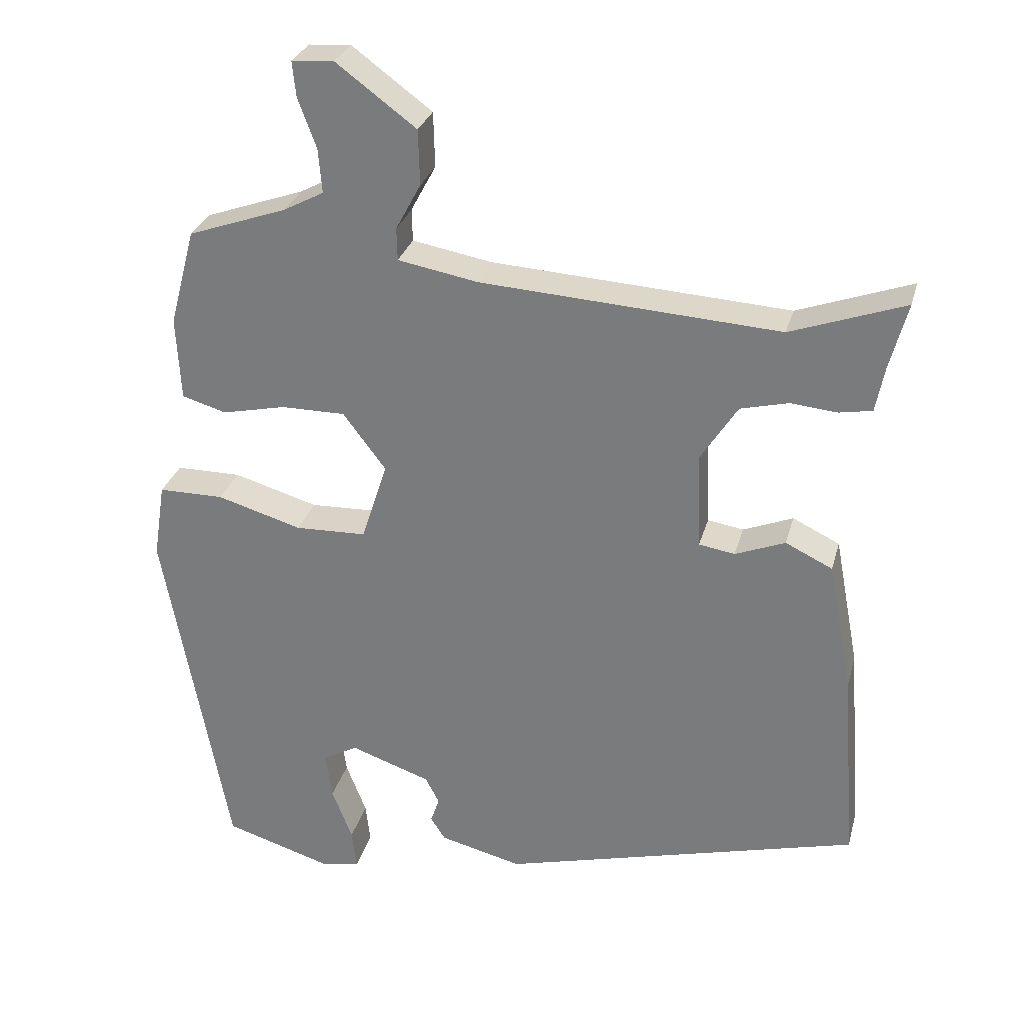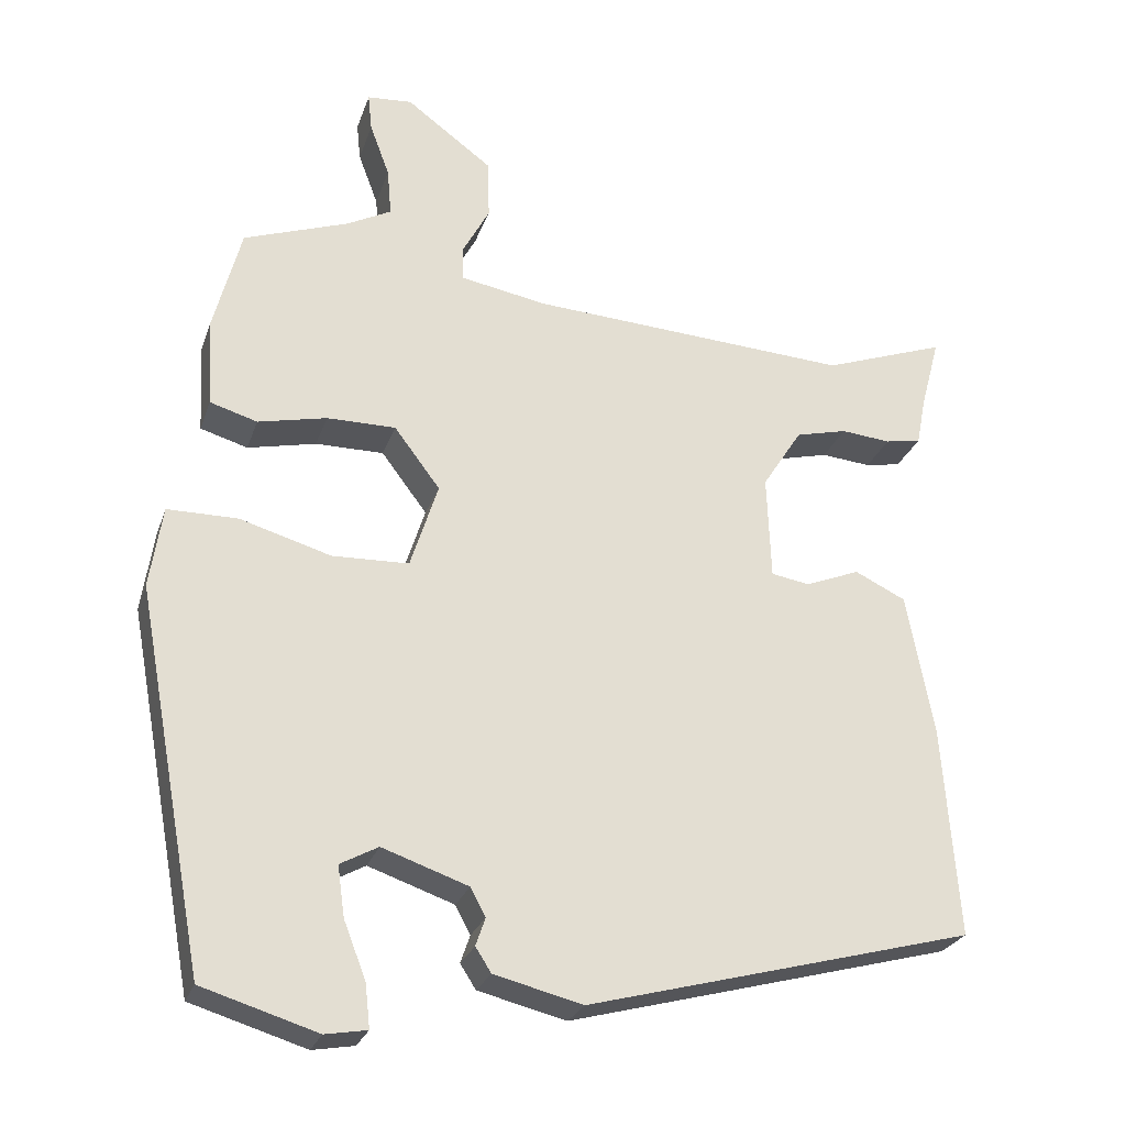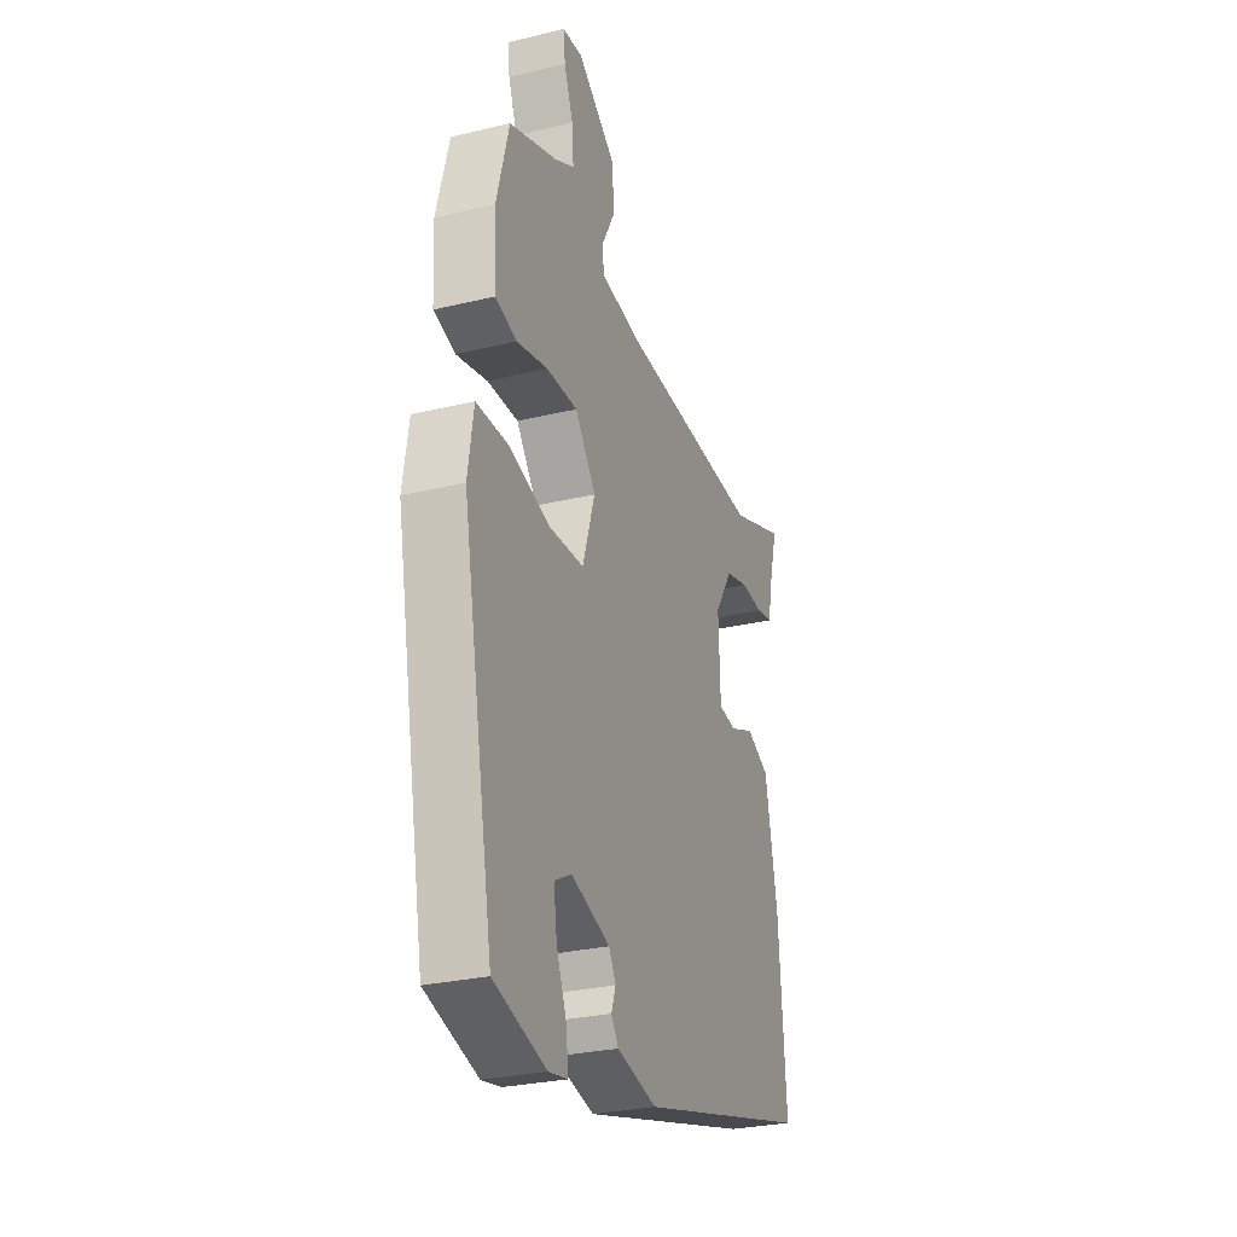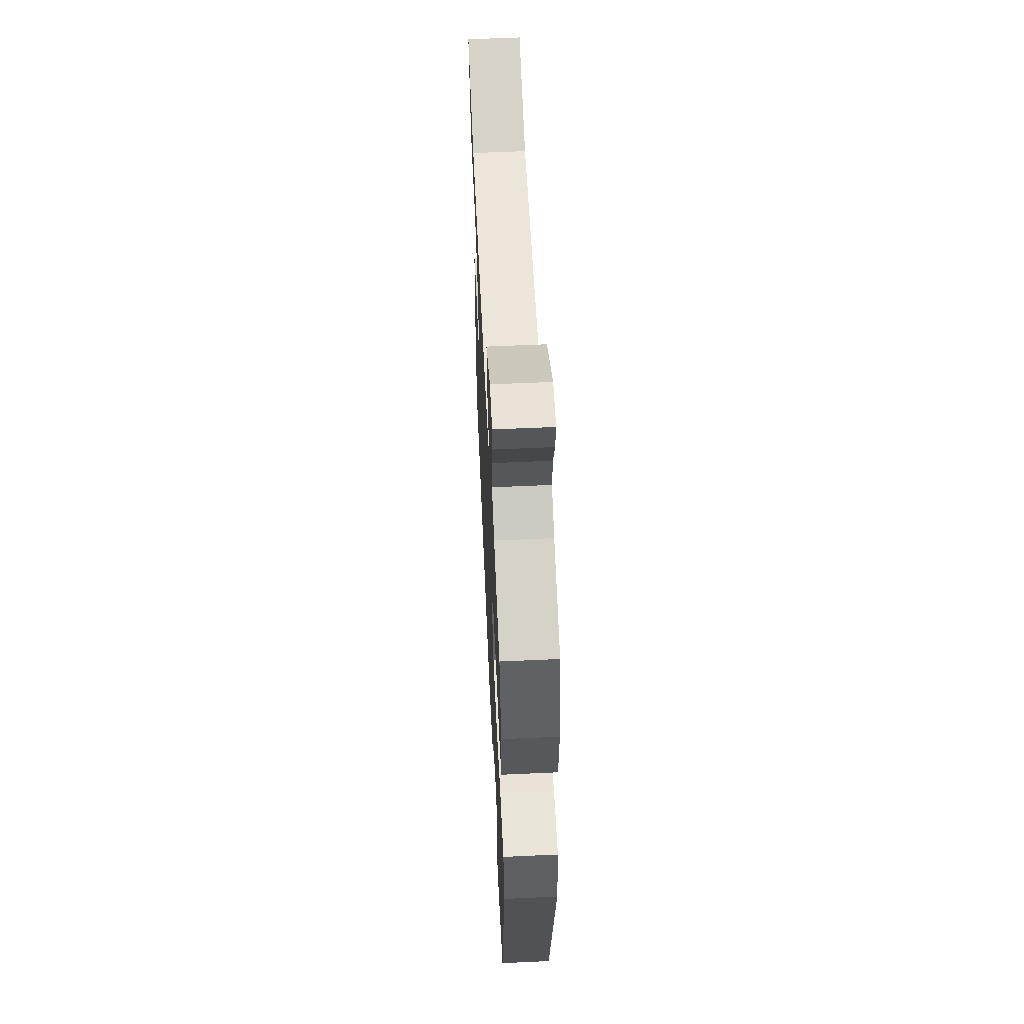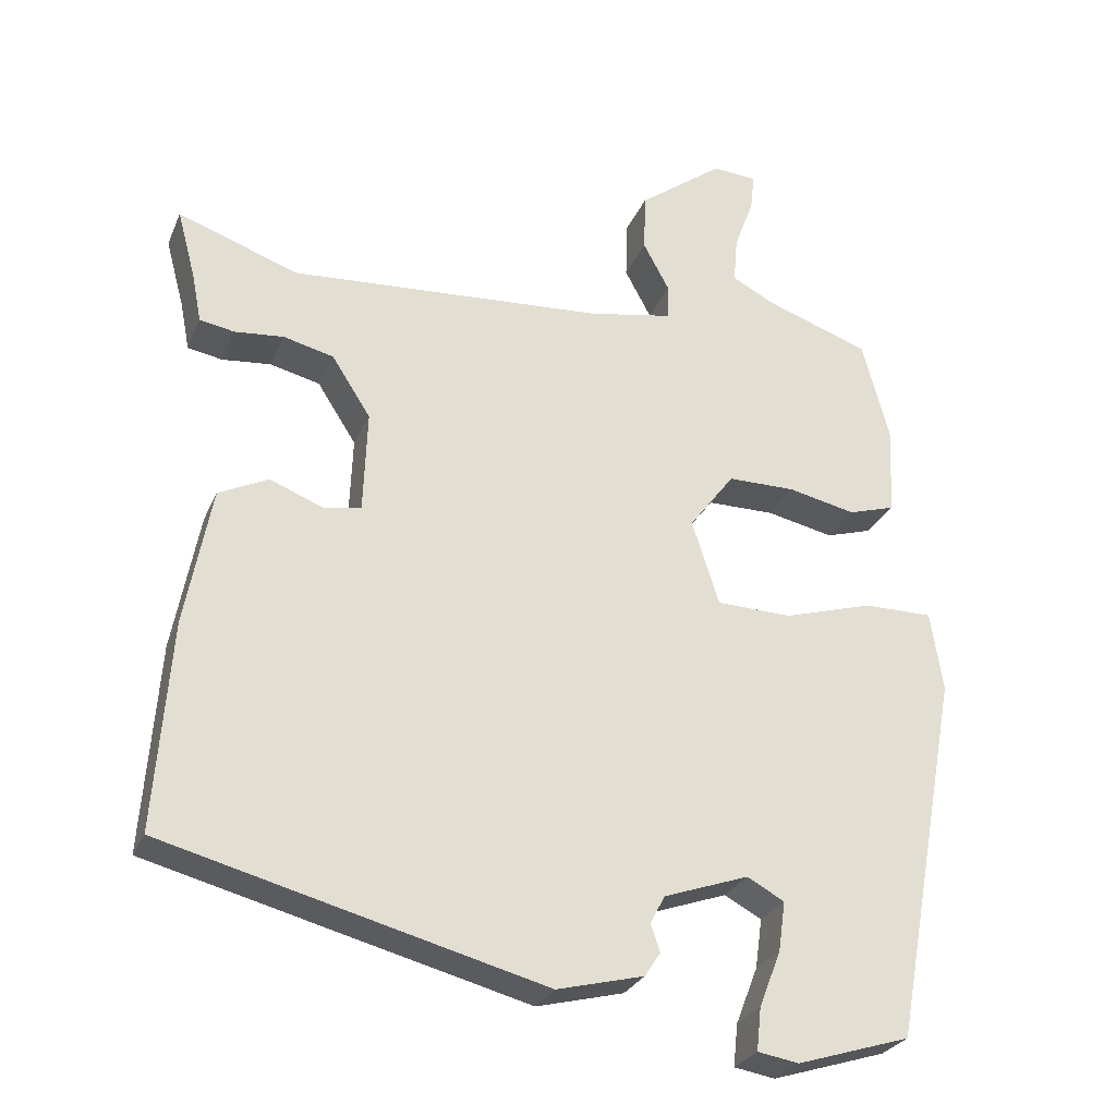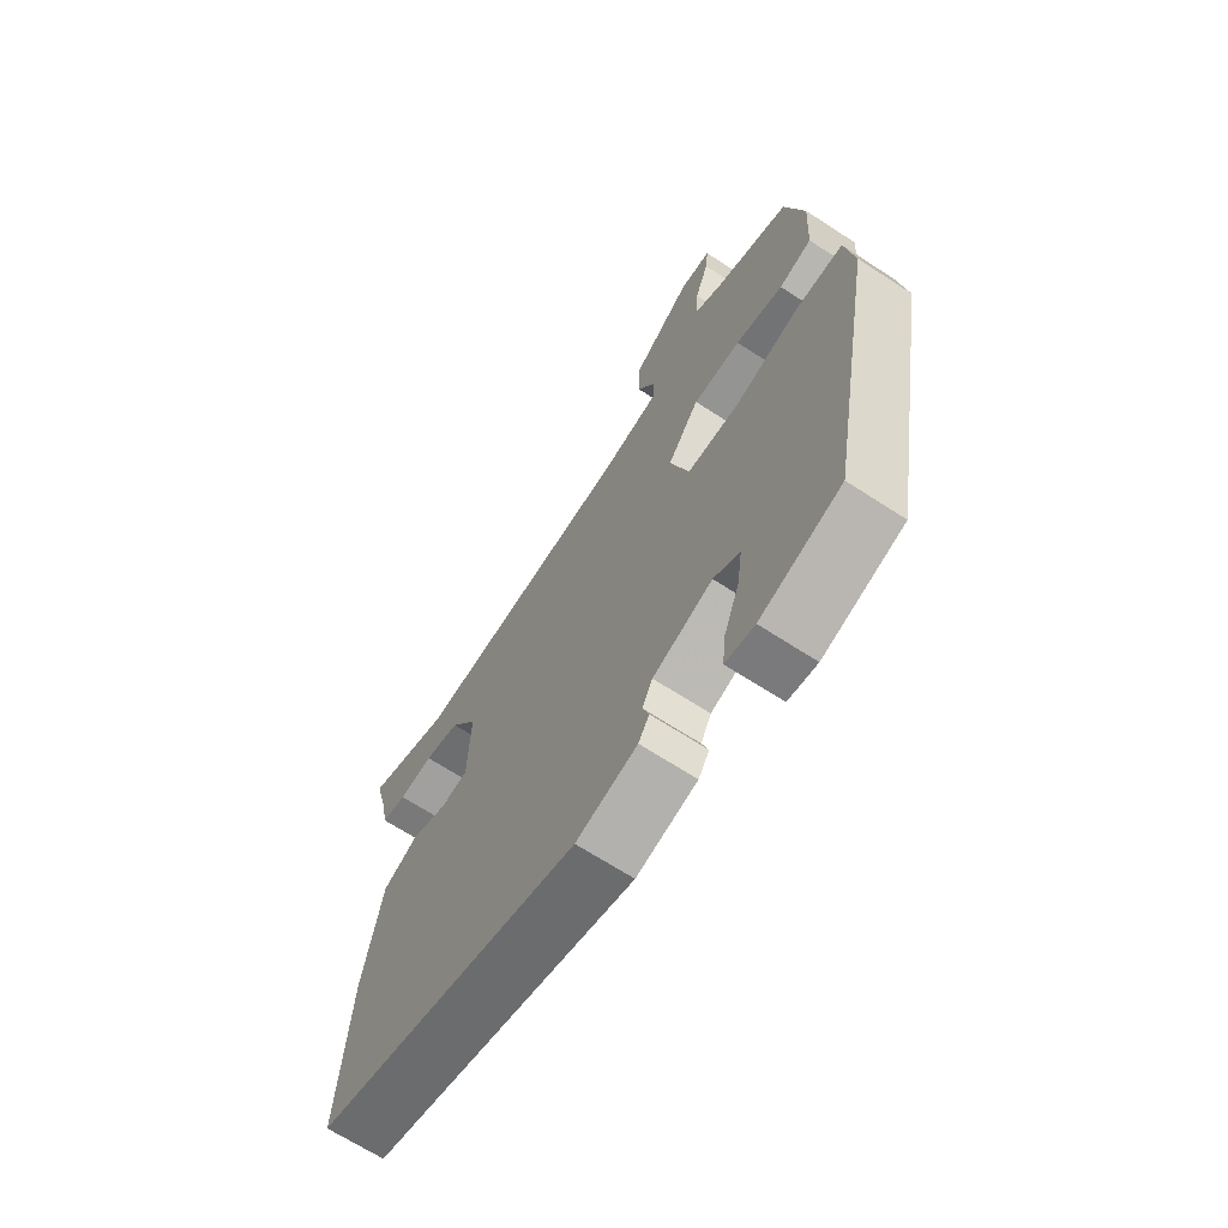
<metadata>
{"format":"obj","ext":"obj","renderer":"f3d","projection":"perspective","resolution":1024,"background":"white","views":[{"elev":28.8,"azim":-165.6,"up":"+Z"},{"elev":-25.8,"azim":163.4,"up":"+Z"},{"elev":-27.9,"azim":110.2,"up":"+Z"},{"elev":58.6,"azim":87.3,"up":"+Z"},{"elev":-27.3,"azim":-19.6,"up":"+Z"},{"elev":-67.0,"azim":56.8,"up":"+Z"}]}
</metadata>
<code>
v -0.49 0.07 -0.336
v -0.47 0.07 -0.068
v -0.436 0.07 0.111
v -0.372 0.07 0.142
v -0.304 0.07 0.115
v -0.255 0.07 0.123
v -0.25 0.07 0.255
v -0.3 0.07 0.333
v -0.365 0.07 0.349
v -0.428 0.07 0.343
v -0.473 0.07 0.351
v -0.485 0.07 0.413
v -0.509 0.07 0.503
v -0.354 0.07 0.448
v 0.052 0.07 0.474
v 0.161 0.07 0.494
v 0.162 0.07 0.538
v 0.128 0.07 0.601
v 0.13 0.07 0.676
v 0.239 0.07 0.757
v 0.296 0.07 0.753
v 0.291 0.07 0.705
v 0.266 0.07 0.638
v 0.261 0.07 0.578
v 0.316 0.07 0.549
v 0.45 0.07 0.502
v 0.485 0.07 0.37
v 0.479 0.07 0.257
v 0.419 0.07 0.239
v 0.332 0.07 0.258
v 0.245 0.07 0.258
v 0.187 0.07 0.181
v 0.222 0.07 0.072
v 0.319 0.07 0.069
v 0.434 0.07 0.103
v 0.523 0.07 0.103
v 0.539 0.07 0
v 0.451 0.07 -0.477
v 0.305 0.07 -0.522
v 0.252 0.07 -0.513
v 0.258 0.07 -0.458
v 0.286 0.07 -0.386
v 0.295 0.07 -0.322
v 0.247 0.07 -0.296
v 0.138 0.07 -0.334
v 0.119 0.07 -0.37
v 0.131 0.07 -0.405
v 0.111 0.07 -0.436
v -0.001 0.07 -0.464
v -0.49 0 -0.336
v -0.47 0 -0.068
v -0.436 0 0.111
v -0.372 0 0.142
v -0.304 0 0.115
v -0.255 0 0.123
v -0.25 0 0.255
v -0.3 0 0.333
v -0.365 0 0.349
v -0.428 0 0.343
v -0.473 0 0.351
v -0.485 0 0.413
v -0.509 0 0.503
v -0.354 0 0.448
v 0.052 0 0.474
v 0.161 0 0.494
v 0.162 0 0.538
v 0.128 0 0.601
v 0.13 0 0.676
v 0.239 0 0.757
v 0.296 0 0.753
v 0.291 0 0.705
v 0.266 0 0.638
v 0.261 0 0.578
v 0.316 0 0.549
v 0.45 0 0.502
v 0.485 0 0.37
v 0.479 0 0.257
v 0.419 0 0.239
v 0.332 0 0.258
v 0.245 0 0.258
v 0.187 0 0.181
v 0.222 0 0.072
v 0.319 0 0.069
v 0.434 0 0.103
v 0.523 0 0.103
v 0.539 0 0
v 0.451 0 -0.477
v 0.305 0 -0.522
v 0.252 0 -0.513
v 0.258 0 -0.458
v 0.286 0 -0.386
v 0.295 0 -0.322
v 0.247 0 -0.296
v 0.138 0 -0.334
v 0.119 0 -0.37
v 0.131 0 -0.405
v 0.111 0 -0.436
v -0.001 0 -0.464
f 46 47 48 49
f 45 46 49 1
f 44 45 1 2
f 39 40 41 42
f 39 42 43
f 38 39 43
f 37 38 43
f 34 35 36 37
f 33 34 37 43
f 32 33 43 44
f 27 28 29 30
f 25 26 27 30
f 24 25 30 31
f 20 21 22 23
f 20 23 24
f 17 18 19 20
f 16 17 20 24
f 12 13 14
f 12 14 15
f 9 10 11 12
f 8 9 12 15
f 7 8 15 16
f 2 3 4 5
f 32 44 2 5
f 16 24 31 32
f 6 7 16 32
f 5 6 32
f 98 97 96 95
f 50 98 95 94
f 51 50 94 93
f 91 90 89 88
f 92 91 88
f 92 88 87
f 92 87 86
f 86 85 84 83
f 92 86 83 82
f 93 92 82 81
f 79 78 77 76
f 79 76 75 74
f 80 79 74 73
f 72 71 70 69
f 73 72 69
f 69 68 67 66
f 73 69 66 65
f 63 62 61
f 64 63 61
f 61 60 59 58
f 64 61 58 57
f 65 64 57 56
f 54 53 52 51
f 54 51 93 81
f 81 80 73 65
f 81 65 56 55
f 81 55 54
f 1 50 51 2
f 2 51 52 3
f 3 52 53 4
f 4 53 54 5
f 5 54 55 6
f 6 55 56 7
f 7 56 57 8
f 8 57 58 9
f 9 58 59 10
f 10 59 60 11
f 11 60 61 12
f 12 61 62 13
f 13 62 63 14
f 14 63 64 15
f 15 64 65 16
f 16 65 66 17
f 17 66 67 18
f 18 67 68 19
f 19 68 69 20
f 20 69 70 21
f 21 70 71 22
f 22 71 72 23
f 23 72 73 24
f 24 73 74 25
f 25 74 75 26
f 26 75 76 27
f 27 76 77 28
f 28 77 78 29
f 29 78 79 30
f 30 79 80 31
f 31 80 81 32
f 32 81 82 33
f 33 82 83 34
f 34 83 84 35
f 35 84 85 36
f 36 85 86 37
f 37 86 87 38
f 38 87 88 39
f 39 88 89 40
f 40 89 90 41
f 41 90 91 42
f 42 91 92 43
f 43 92 93 44
f 44 93 94 45
f 45 94 95 46
f 46 95 96 47
f 47 96 97 48
f 48 97 98 49
f 49 98 50 1

</code>
